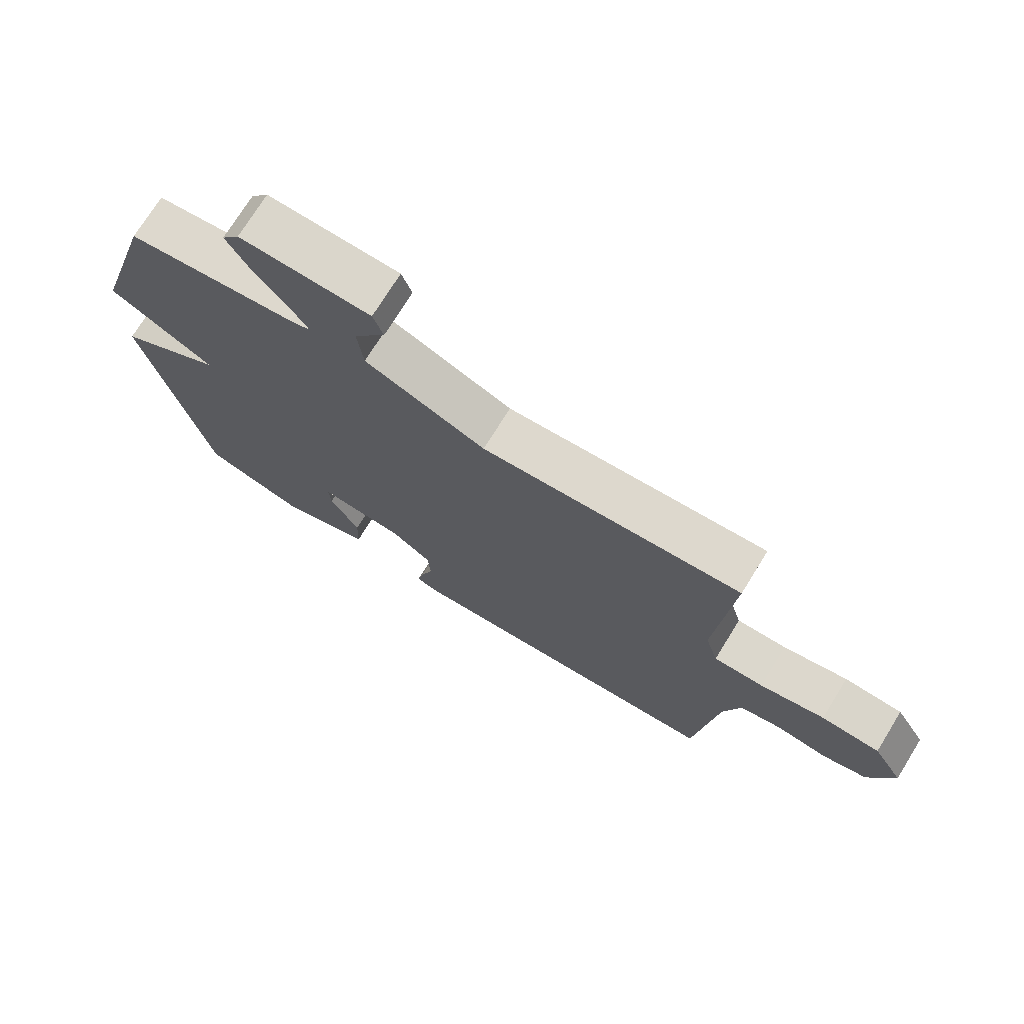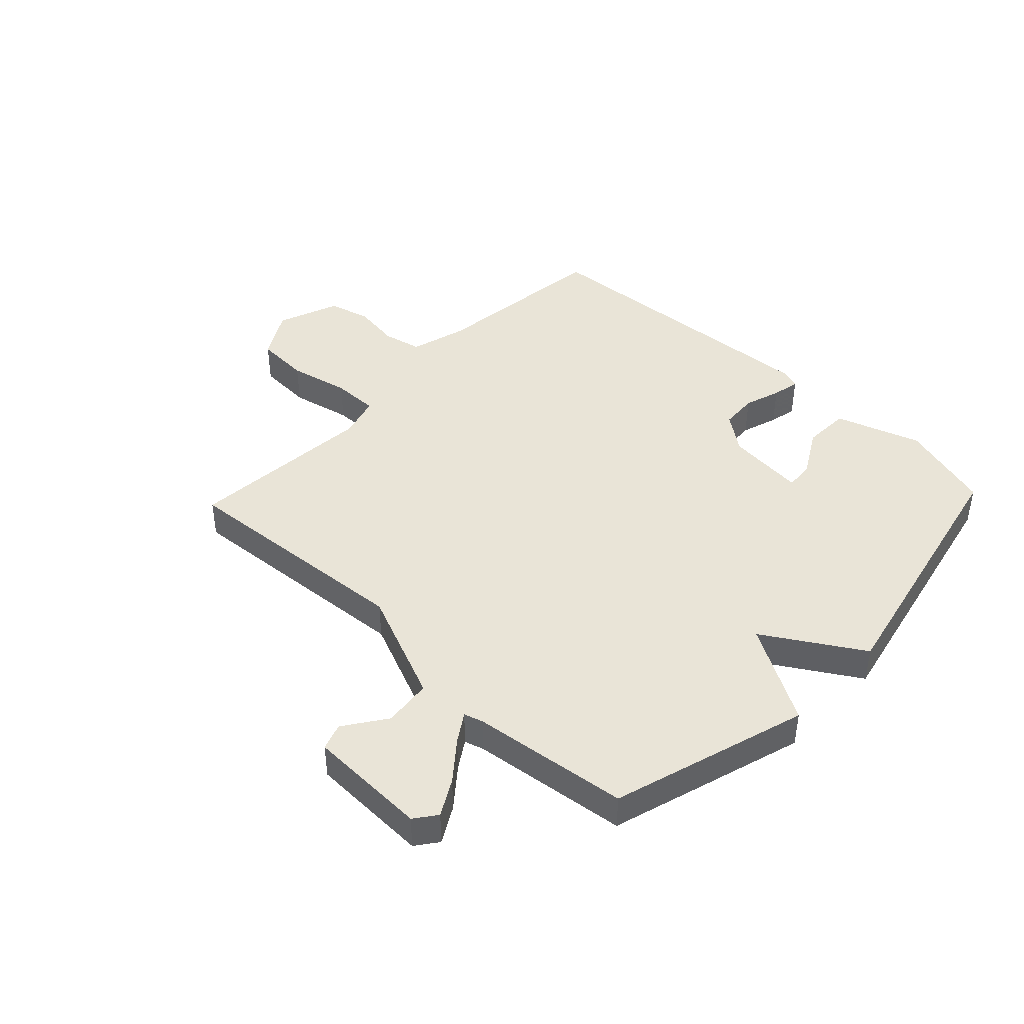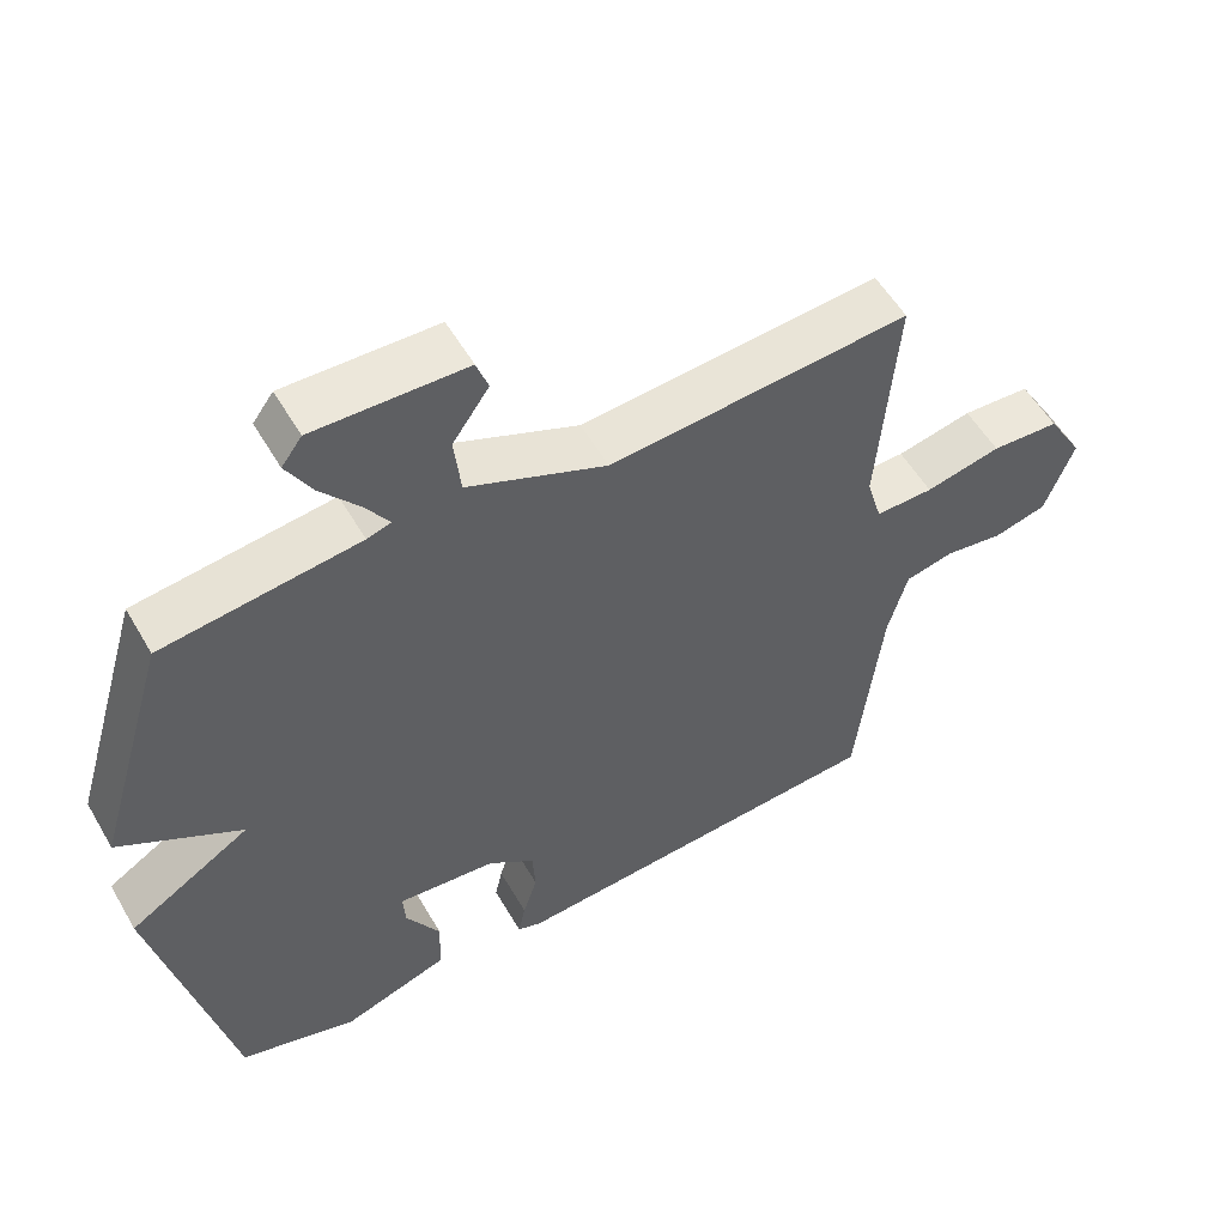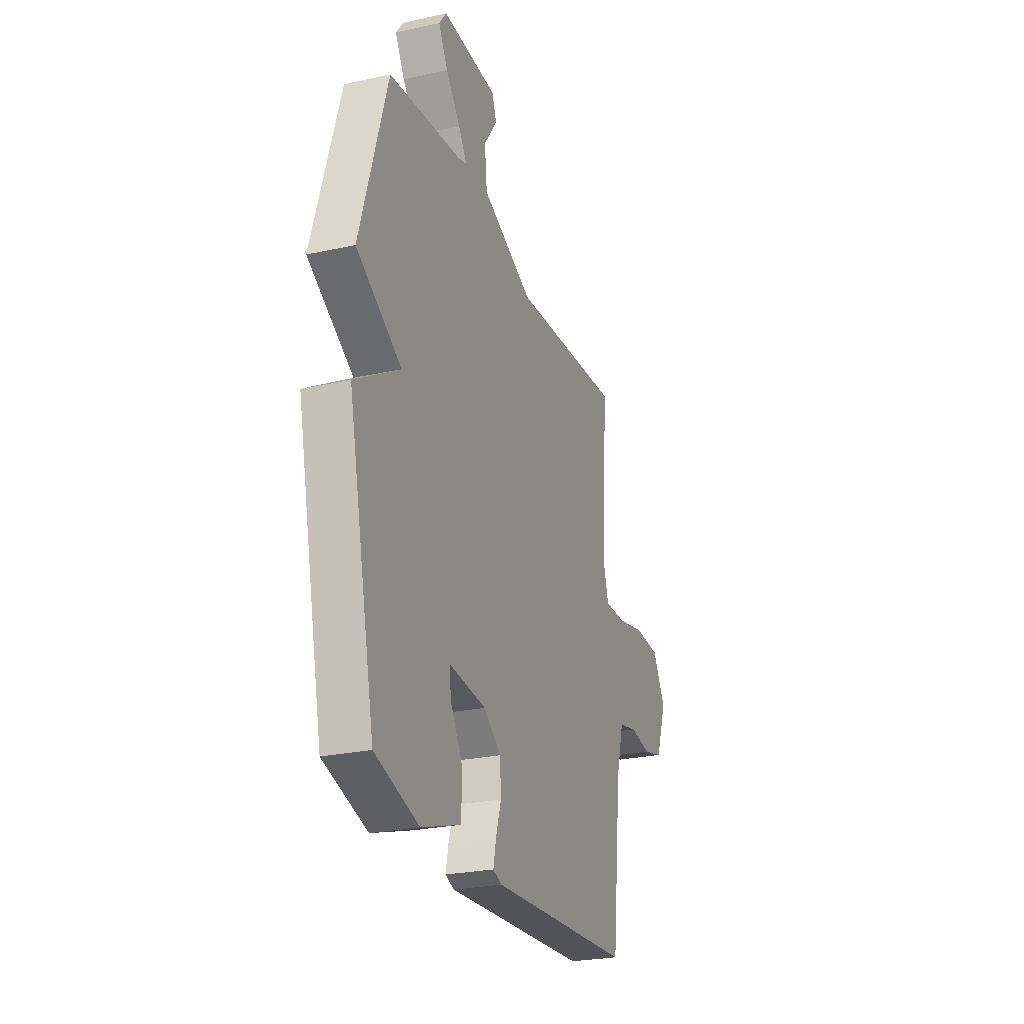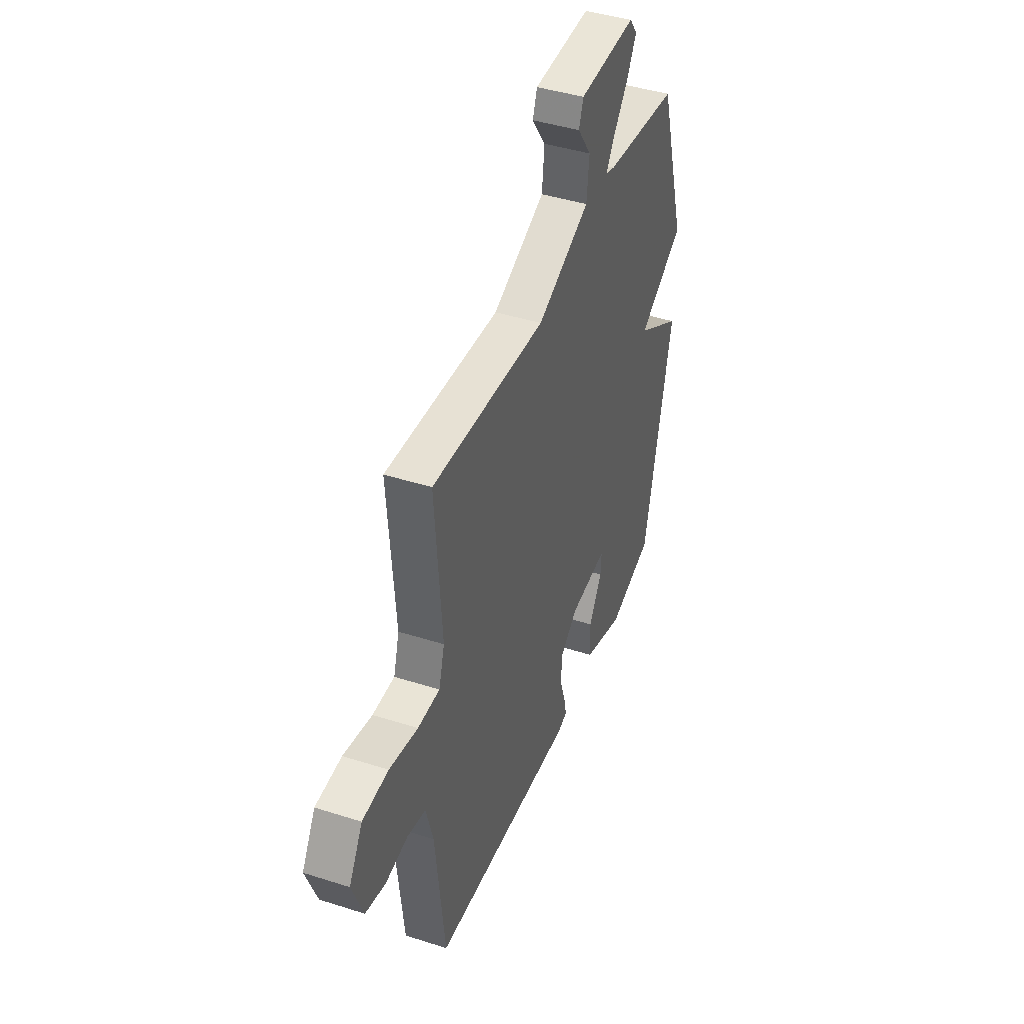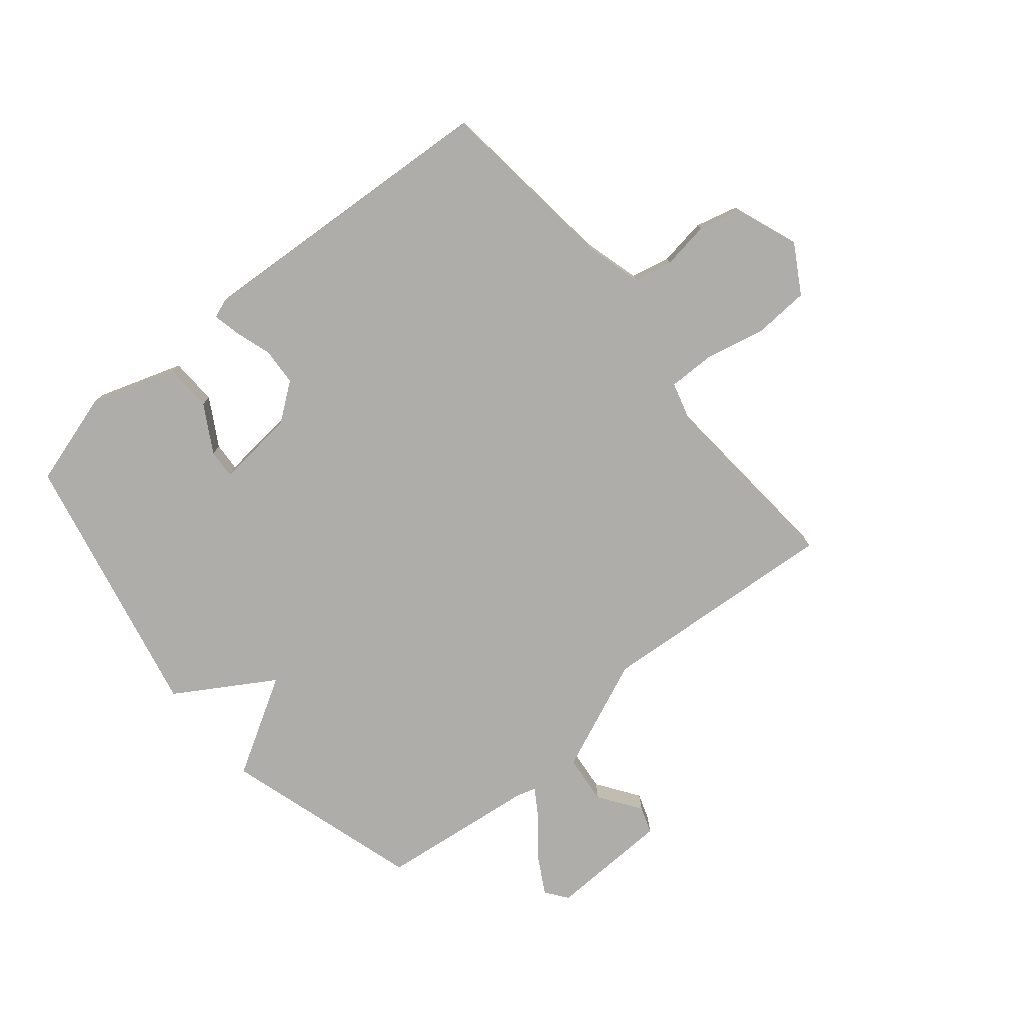
<metadata>
{"format":"obj","ext":"obj","renderer":"f3d","projection":"perspective","resolution":1024,"background":"white","views":[{"elev":73.3,"azim":-148.3,"up":"+Z"},{"elev":43.1,"azim":43.6,"up":"+Y"},{"elev":54.9,"azim":150.3,"up":"+Z"},{"elev":-25.7,"azim":109.4,"up":"+Z"},{"elev":43.0,"azim":-69.2,"up":"+Z"},{"elev":-77.3,"azim":-140.3,"up":"+Y"}]}
</metadata>
<code>
v -0.5 0.07 0.5
v -0.086 0.07 0.468
v 0.106 0.07 0.549
v 0.115 0.07 0.633
v 0.065 0.07 0.705
v 0.081 0.07 0.751
v 0.289 0.07 0.757
v 0.317 0.07 0.719
v 0.282 0.07 0.657
v 0.228 0.07 0.591
v 0.197 0.07 0.543
v 0.23 0.07 0.533
v 0.5 0.07 0.5
v 0.601 0.07 0.161
v 0.434 0.07 0.064
v 0.601 0.07 -0.039
v 0.5 0.07 -0.5
v 0.338 0.07 -0.548
v 0.192 0.07 -0.499
v 0.189 0.07 -0.418
v 0.236 0.07 -0.337
v 0.239 0.07 -0.288
v 0.103 0.07 -0.301
v 0.039 0.07 -0.349
v 0.035 0.07 -0.413
v 0.055 0.07 -0.476
v 0.065 0.07 -0.523
v 0.032 0.07 -0.535
v -0.5 0.07 -0.5
v -0.535 0.07 -0.187
v -0.562 0.07 -0.089
v -0.629 0.07 -0.074
v -0.71 0.07 -0.086
v -0.783 0.07 -0.067
v -0.823 0.07 0.04
v -0.774 0.07 0.123
v -0.68 0.07 0.128
v -0.576 0.07 0.105
v -0.496 0.07 0.104
v -0.475 0.07 0.177
v -0.5 0 0.5
v -0.086 0 0.468
v 0.106 0 0.549
v 0.115 0 0.633
v 0.065 0 0.705
v 0.081 0 0.751
v 0.289 0 0.757
v 0.317 0 0.719
v 0.282 0 0.657
v 0.228 0 0.591
v 0.197 0 0.543
v 0.23 0 0.533
v 0.5 0 0.5
v 0.601 0 0.161
v 0.434 0 0.064
v 0.601 0 -0.039
v 0.5 0 -0.5
v 0.338 0 -0.548
v 0.192 0 -0.499
v 0.189 0 -0.418
v 0.236 0 -0.337
v 0.239 0 -0.288
v 0.103 0 -0.301
v 0.039 0 -0.349
v 0.035 0 -0.413
v 0.055 0 -0.476
v 0.065 0 -0.523
v 0.032 0 -0.535
v -0.5 0 -0.5
v -0.535 0 -0.187
v -0.562 0 -0.089
v -0.629 0 -0.074
v -0.71 0 -0.086
v -0.783 0 -0.067
v -0.823 0 0.04
v -0.774 0 0.123
v -0.68 0 0.128
v -0.576 0 0.105
v -0.496 0 0.104
v -0.475 0 0.177
f 36 37 38
f 35 36 38
f 34 35 38
f 33 34 38
f 32 33 38
f 31 32 38 39
f 30 31 39
f 30 39 40
f 29 30 40
f 28 29 40
f 27 28 40
f 26 27 40
f 25 26 40
f 19 20 21
f 18 19 21
f 17 18 21
f 16 17 21
f 15 16 21 22
f 12 13 14 15
f 15 22 23
f 12 15 23
f 11 12 23
f 8 9 10
f 7 8 10
f 6 7 10
f 5 6 10
f 4 5 10
f 3 4 10 11
f 11 23 24
f 3 11 24
f 2 3 24
f 24 25 40
f 2 24 40
f 1 2 40
f 78 77 76
f 78 76 75
f 78 75 74
f 78 74 73
f 78 73 72
f 79 78 72 71
f 79 71 70
f 80 79 70
f 80 70 69
f 80 69 68
f 80 68 67
f 80 67 66
f 80 66 65
f 61 60 59
f 61 59 58
f 61 58 57
f 61 57 56
f 62 61 56 55
f 55 54 53 52
f 63 62 55
f 63 55 52
f 63 52 51
f 50 49 48
f 50 48 47
f 50 47 46
f 50 46 45
f 50 45 44
f 51 50 44 43
f 64 63 51
f 64 51 43
f 64 43 42
f 80 65 64
f 80 64 42
f 80 42 41
f 1 41 42 2
f 2 42 43 3
f 3 43 44 4
f 4 44 45 5
f 5 45 46 6
f 6 46 47 7
f 7 47 48 8
f 8 48 49 9
f 9 49 50 10
f 10 50 51 11
f 11 51 52 12
f 12 52 53 13
f 13 53 54 14
f 14 54 55 15
f 15 55 56 16
f 16 56 57 17
f 17 57 58 18
f 18 58 59 19
f 19 59 60 20
f 20 60 61 21
f 21 61 62 22
f 22 62 63 23
f 23 63 64 24
f 24 64 65 25
f 25 65 66 26
f 26 66 67 27
f 27 67 68 28
f 28 68 69 29
f 29 69 70 30
f 30 70 71 31
f 31 71 72 32
f 32 72 73 33
f 33 73 74 34
f 34 74 75 35
f 35 75 76 36
f 36 76 77 37
f 37 77 78 38
f 38 78 79 39
f 39 79 80 40
f 40 80 41 1

</code>
